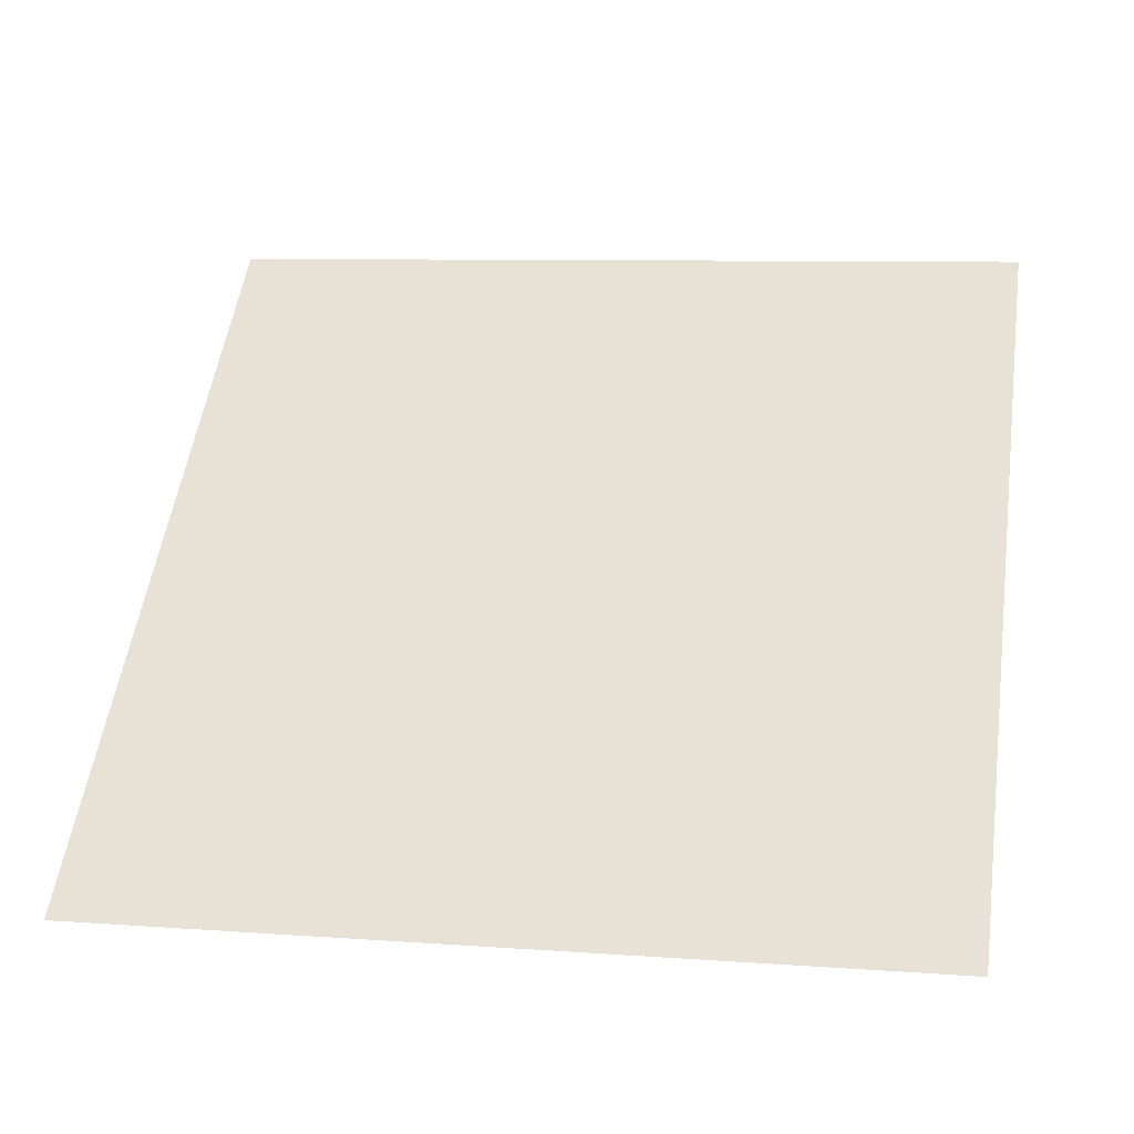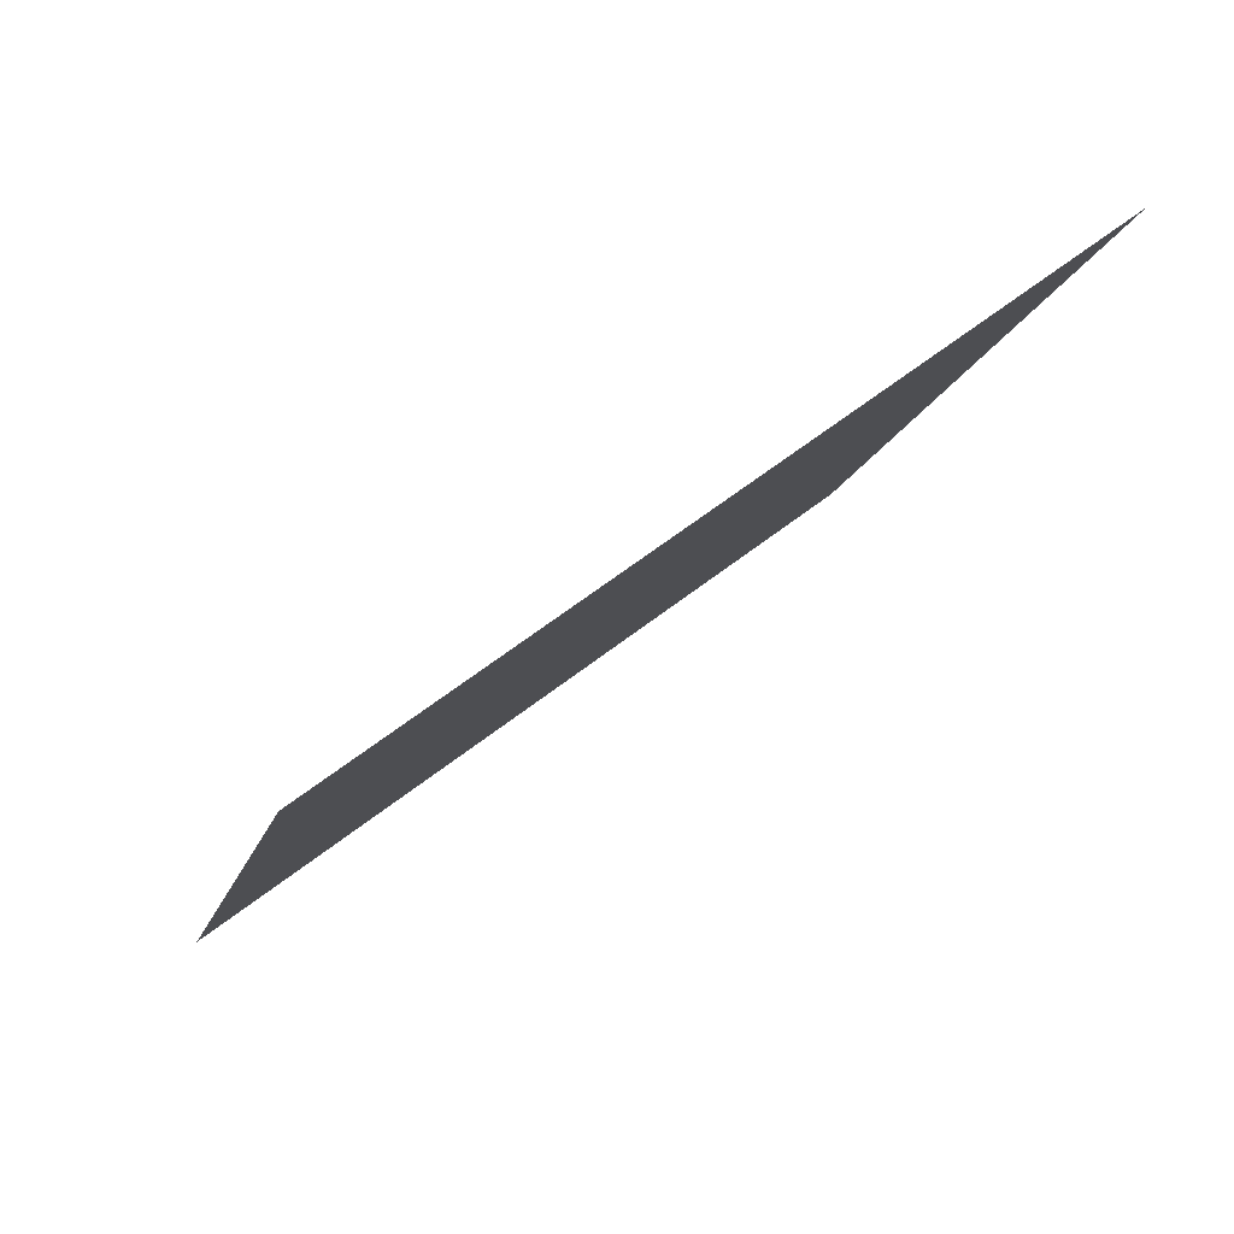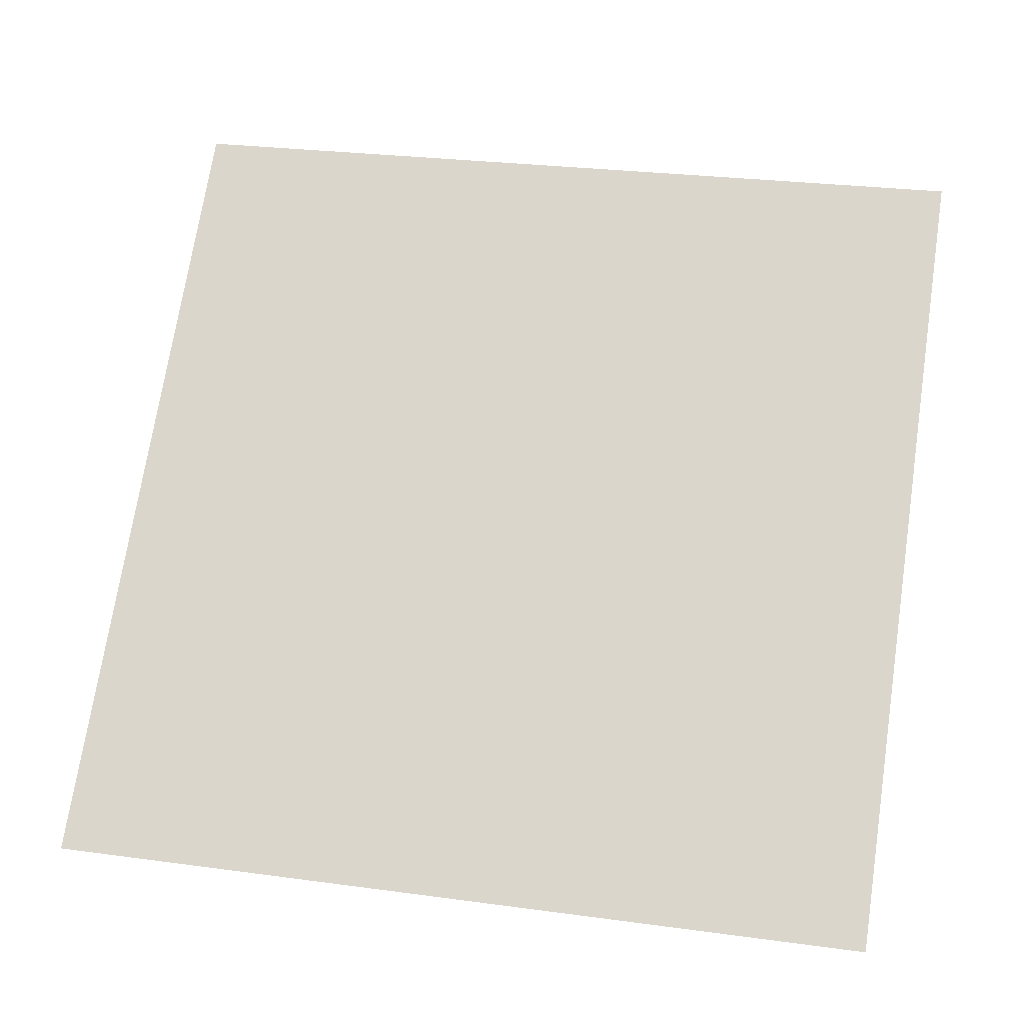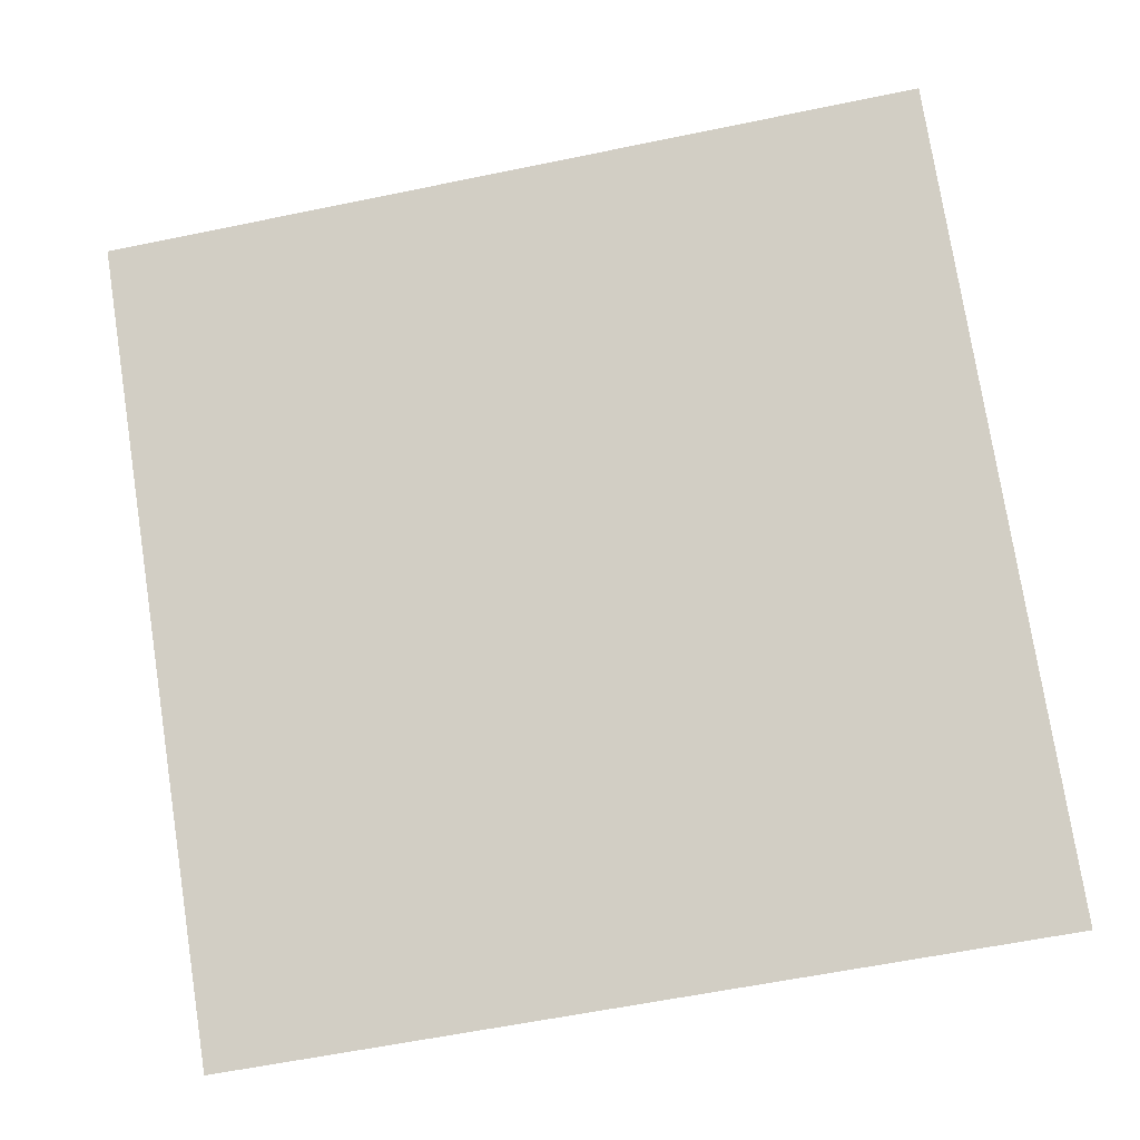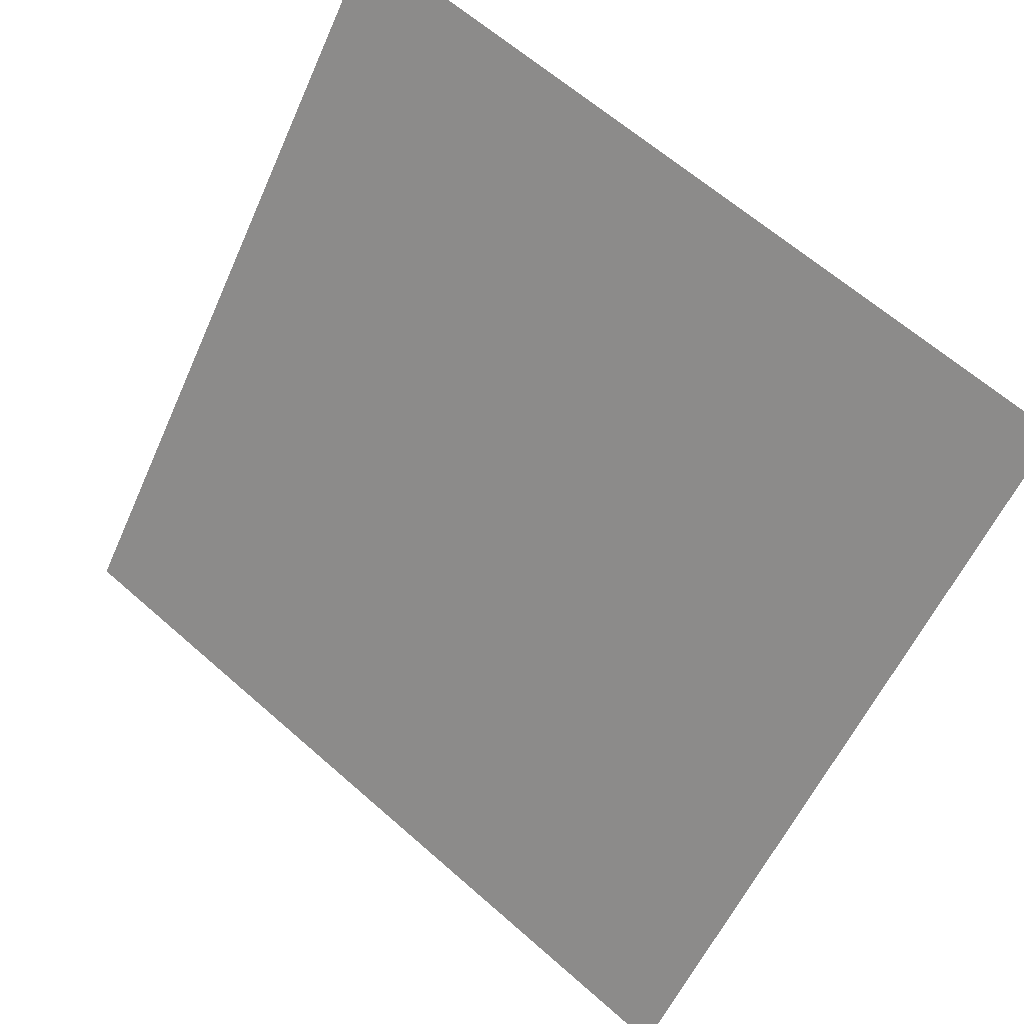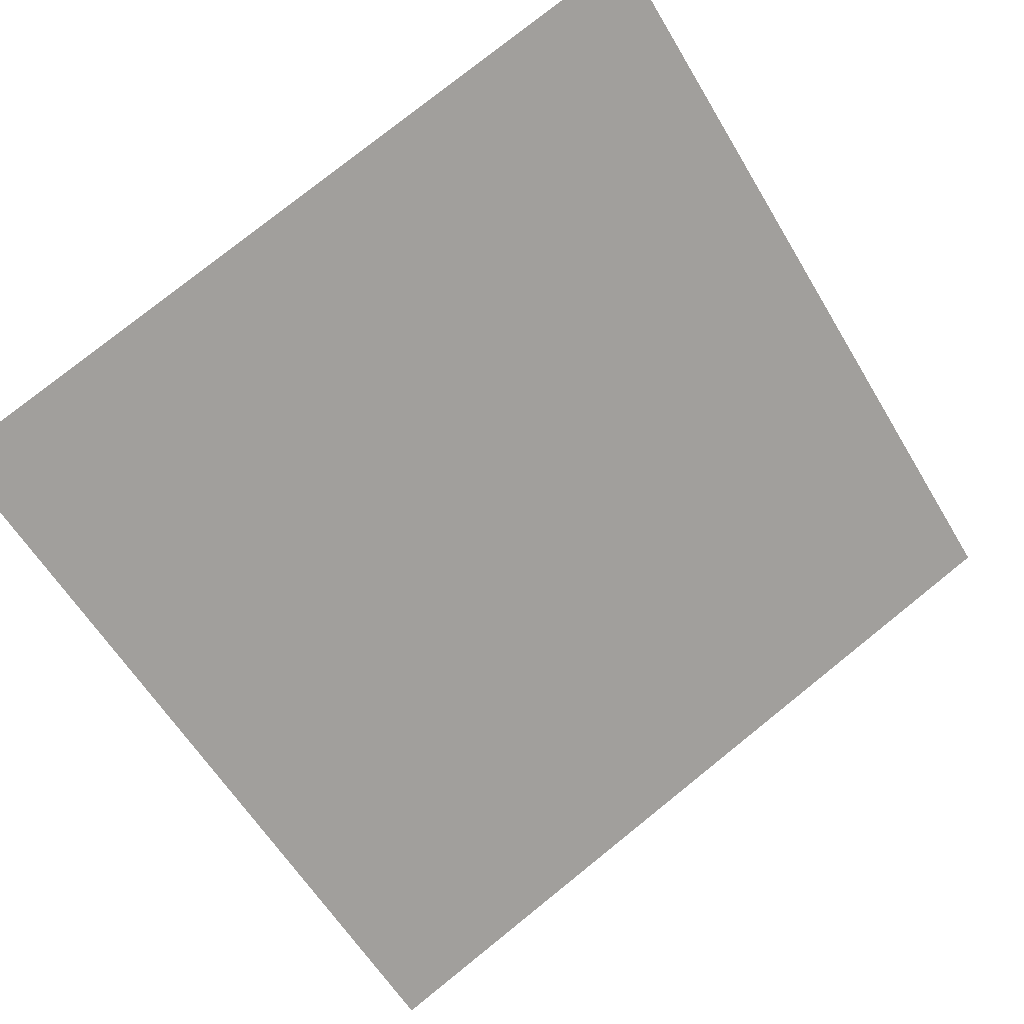
<metadata>
{"format":"obj","ext":"obj","renderer":"f3d","projection":"perspective","resolution":1024,"background":"white","views":[{"elev":15.5,"azim":-168.4,"up":"+Y"},{"elev":-12.0,"azim":-102.2,"up":"+Y"},{"elev":34.1,"azim":-167.8,"up":"+Y"},{"elev":-66.6,"azim":12.4,"up":"+Y"},{"elev":62.7,"azim":40.3,"up":"+Z"},{"elev":76.6,"azim":141.9,"up":"+Y"}]}
</metadata>
<code>
v -0.04793 0.9326 0.7021
v -0.05449 0.9327 0.7021
v -0.05437 0.9367 0.7074
v -0.04781 0.9365 0.7073
f 4 3 2 1

</code>
